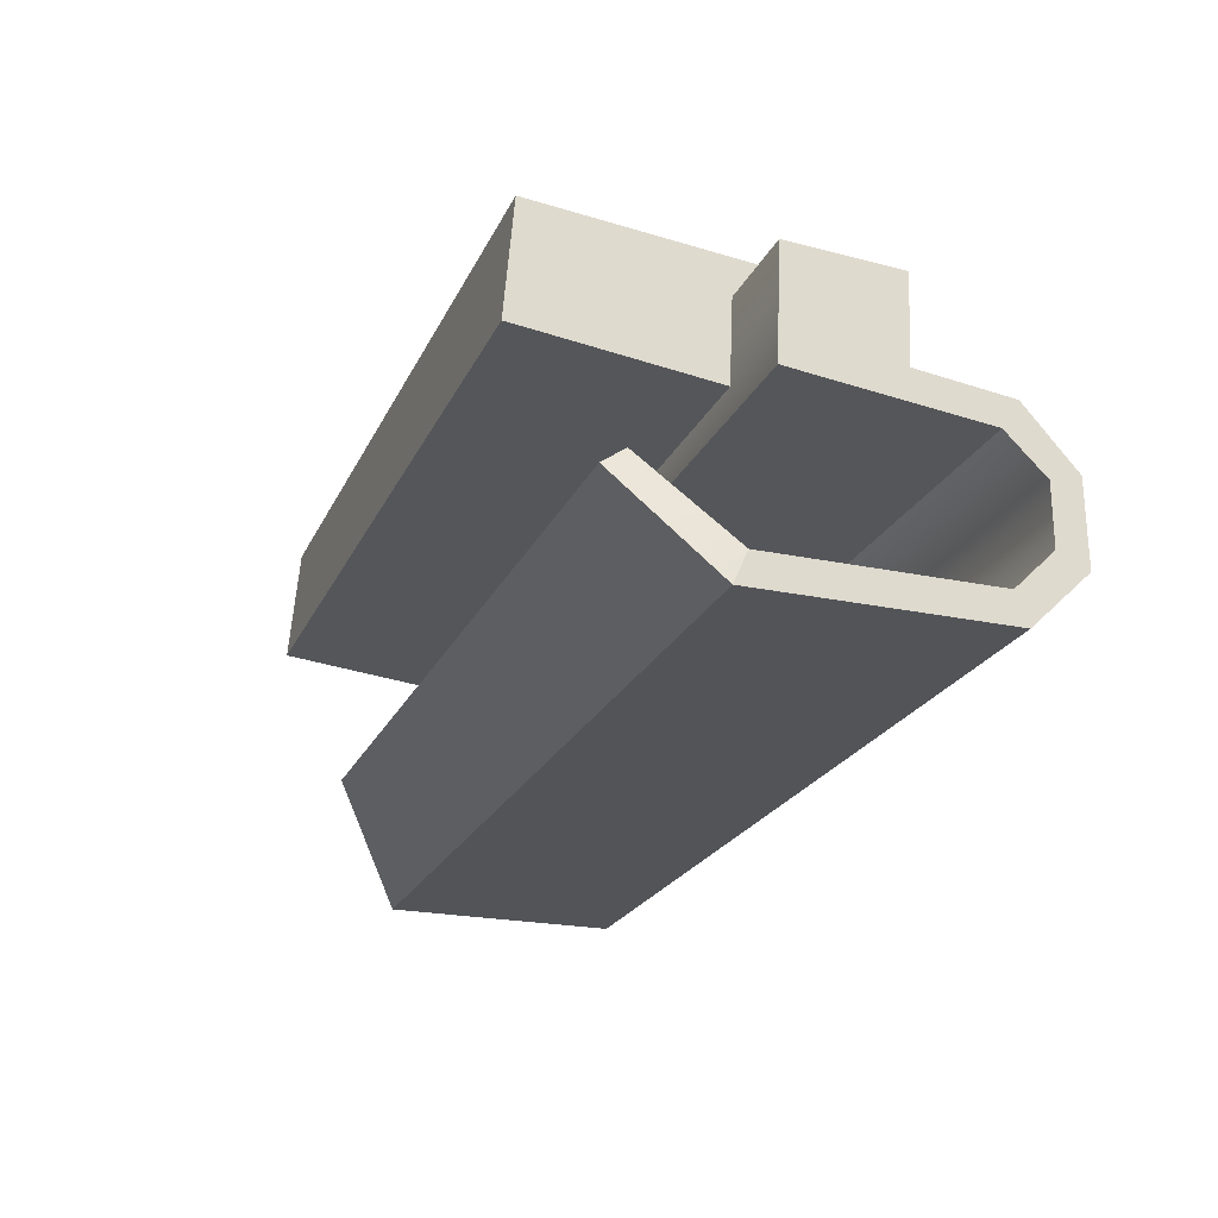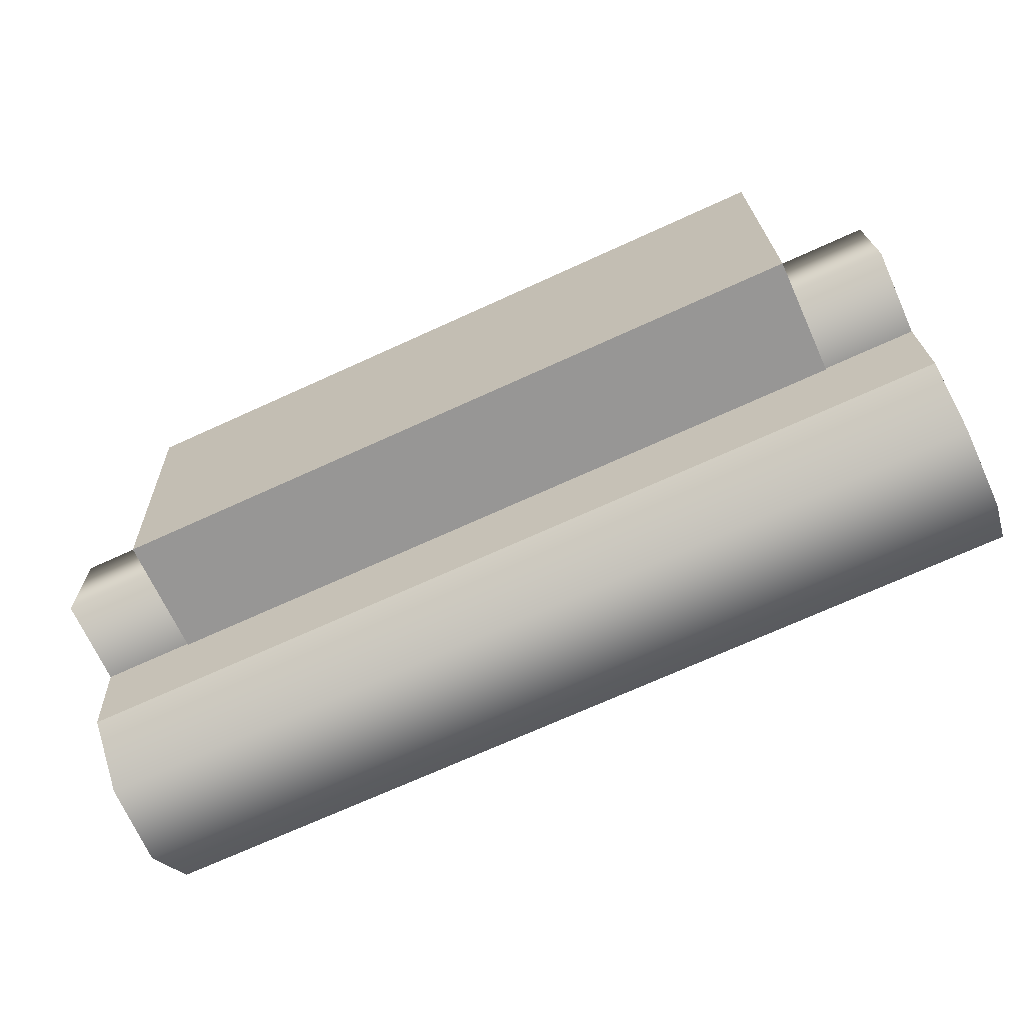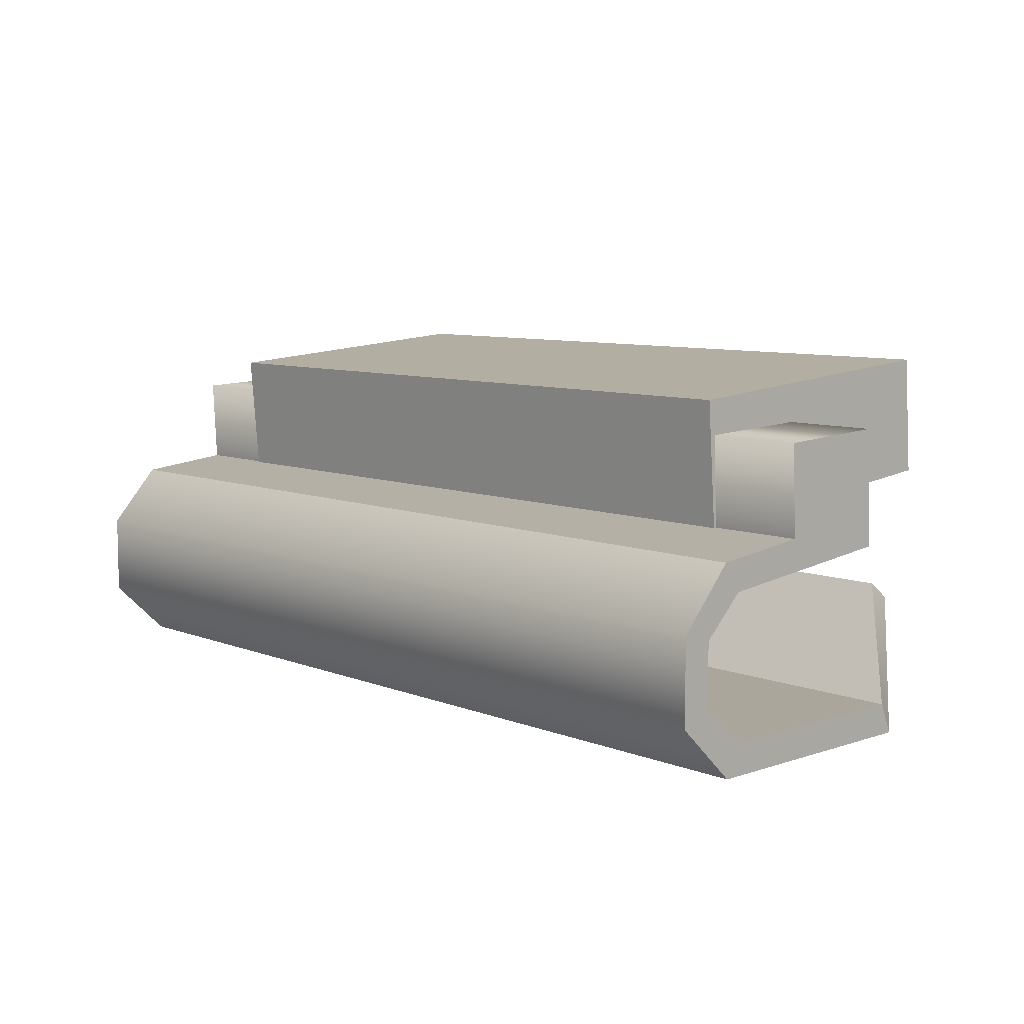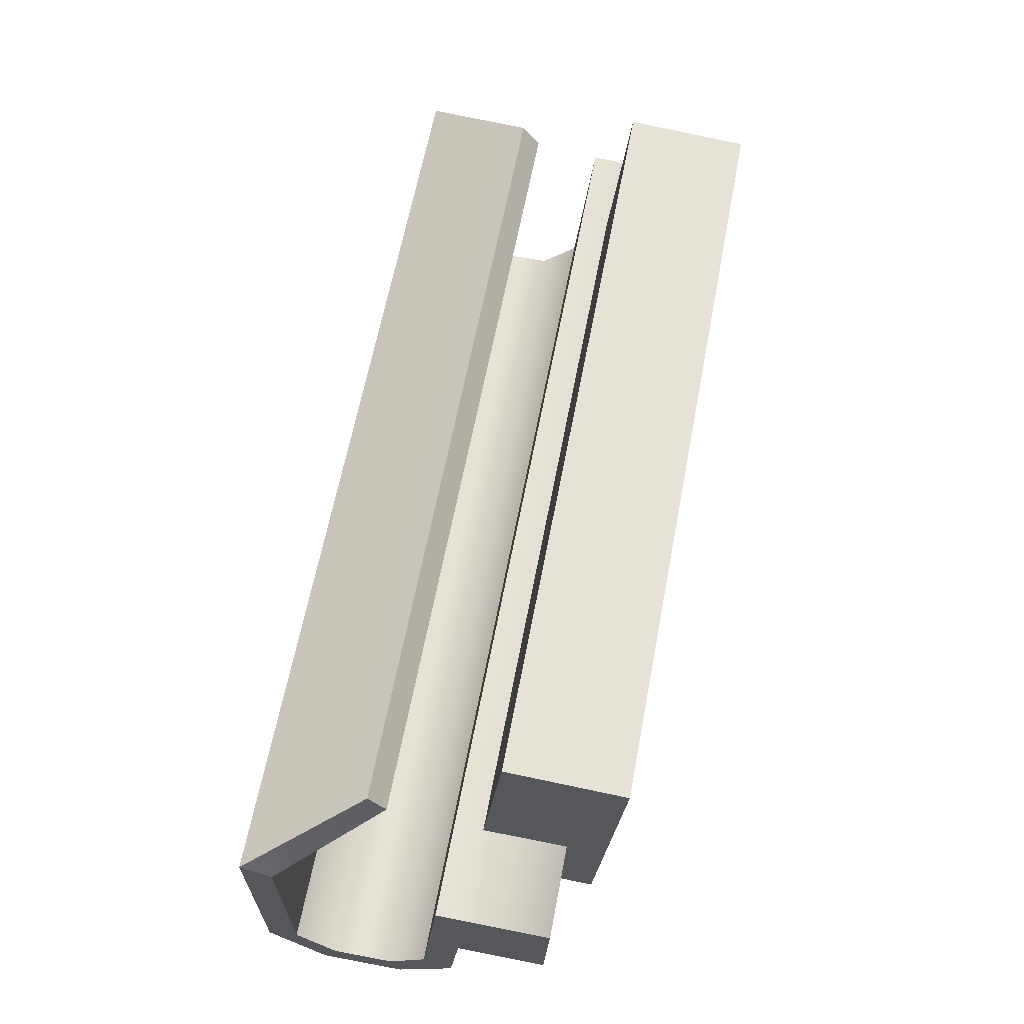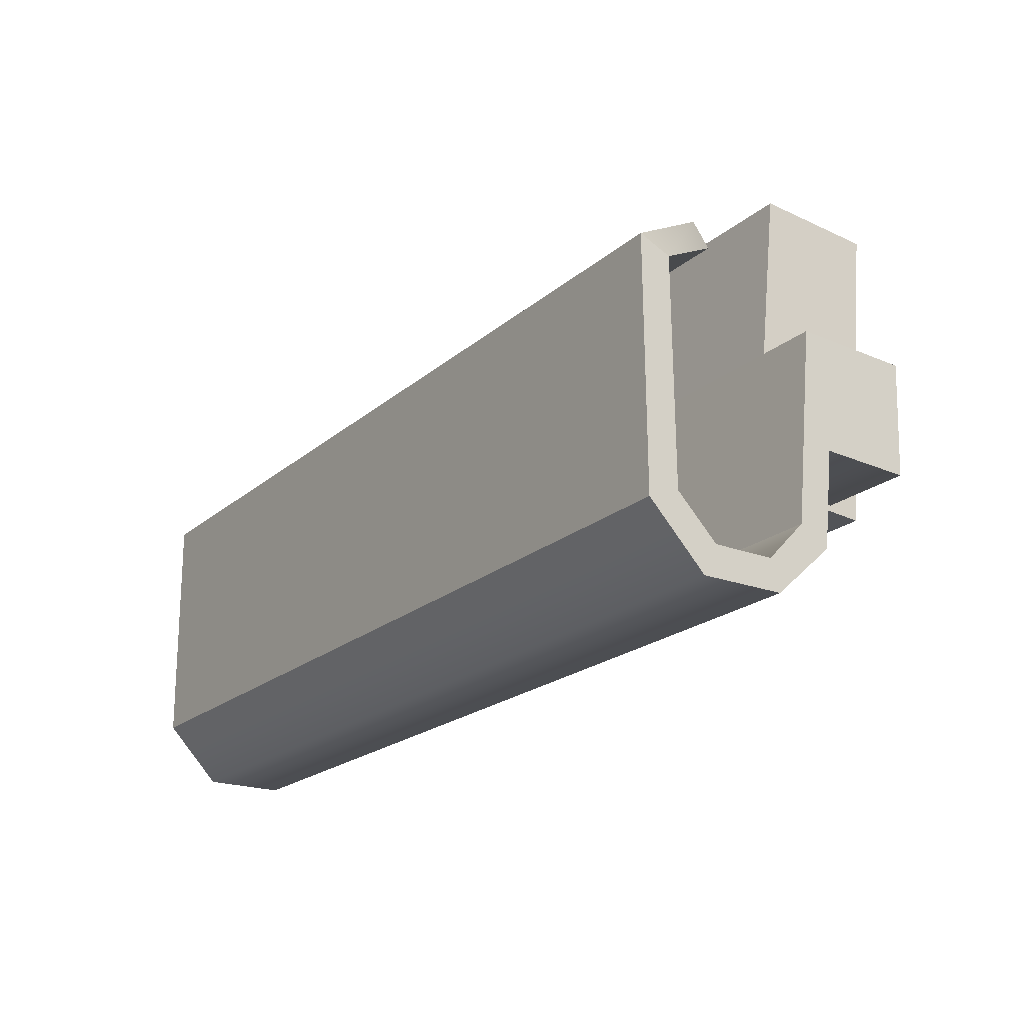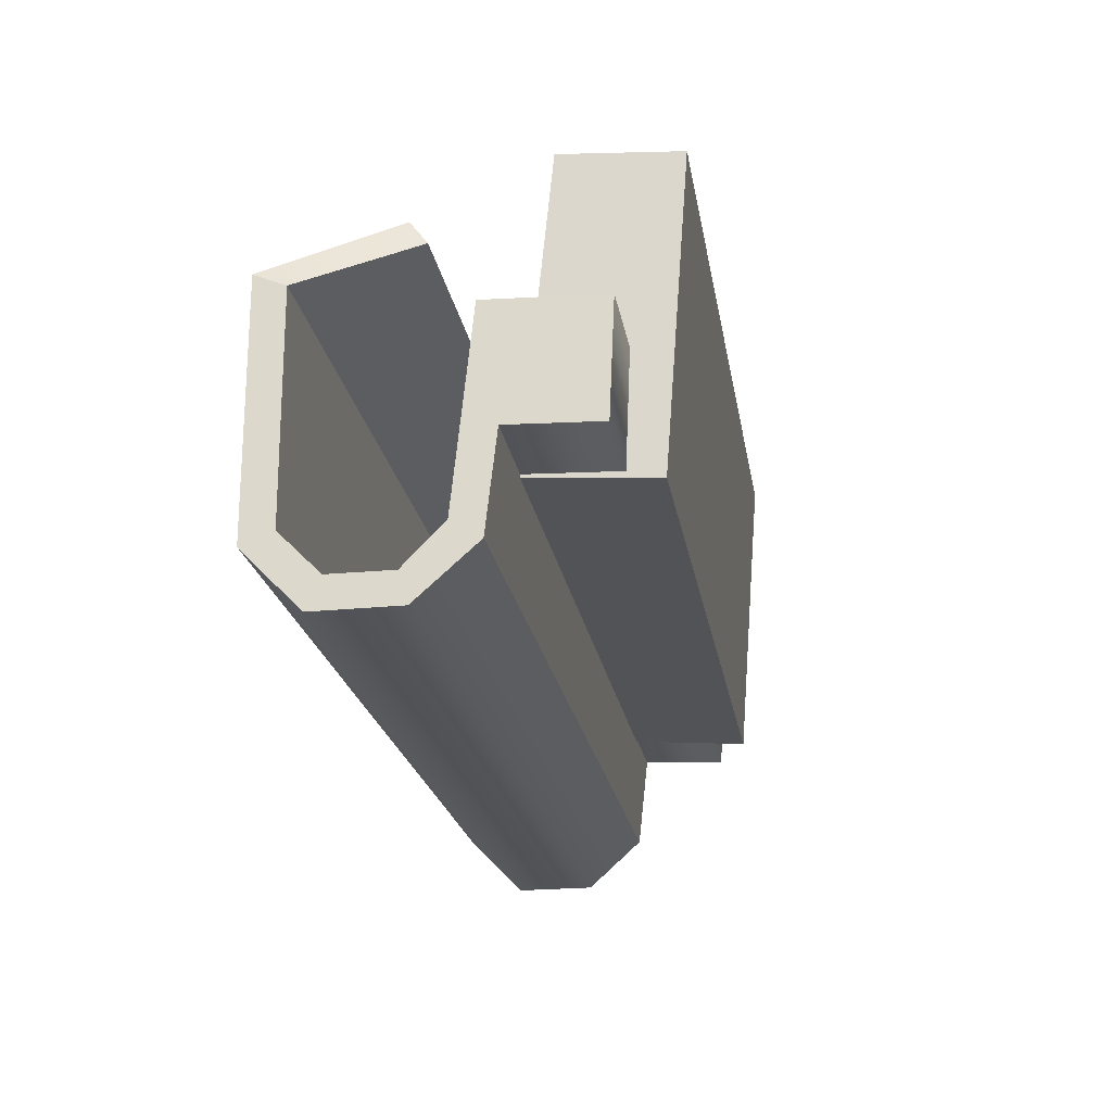
<metadata>
{"format":"obj","ext":"obj","renderer":"f3d","projection":"perspective","resolution":1024,"background":"white","views":[{"elev":-23.3,"azim":69.5,"up":"+Y"},{"elev":-71.8,"azim":-155.6,"up":"+Z"},{"elev":8.3,"azim":-133.3,"up":"+Y"},{"elev":63.4,"azim":100.8,"up":"+Z"},{"elev":-20.9,"azim":55.7,"up":"+Z"},{"elev":-22.6,"azim":99.6,"up":"+Z"}]}
</metadata>
<code>
g sight_rear_ak_izhmash_akmp_LOD1
v 0.01216 -0.003173 -0.006003
v 0.01216 -0.002803 -0.005202
v 0.01216 -0.0009723 -0.005998
v 0.01216 -0.001208 -0.005208
v 0.01216 -0.00466 -0.00446
v 0.01216 -0.003846 -0.004145
v 0.01216 -0.004704 0.002027
v 0.01216 -0.003895 0.001672
v 0.01216 -0.0001917 -0.004165
v 0.01216 0.0005636 -0.004629
v 0.01216 0.000843 -0.002096
v 0.01216 0.0003214 0.0009184
v 0.01216 0.003176 -0.002197
v 0.01216 0.003306 0.000788
v -0.01216 -0.003173 -0.006003
v -0.01216 -0.002803 -0.005202
v -0.01216 -0.00466 -0.00446
v -0.01216 -0.003846 -0.004145
v -0.01216 -0.0009723 -0.005998
v -0.01216 -0.001208 -0.005208
v -0.01216 -0.0001917 -0.004165
v -0.01216 0.0005636 -0.004629
v -0.01216 -0.004704 0.002027
v -0.01216 -0.003895 0.001672
v -0.01216 0.000843 -0.002096
v -0.01216 0.0003214 0.0009184
v -0.01216 0.003306 0.000788
v -0.01216 0.003176 -0.002197
v 0.01216 -0.0009723 -0.005998
v 0.01216 0.0005636 -0.004629
v -0.01216 -0.0009723 -0.005998
v -0.01216 0.0005636 -0.004629
v -0.01216 -0.003173 -0.006003
v 0.01216 -0.003173 -0.006003
v -0.01216 -0.00466 -0.00446
v 0.01216 -0.00466 -0.00446
v 0.01216 -0.002803 -0.005202
v 0.01216 -0.003846 -0.004145
v -0.01216 -0.002803 -0.005202
v -0.01216 -0.003846 -0.004145
v -0.01216 -0.001208 -0.005208
v 0.01216 -0.001208 -0.005208
v -0.01216 -0.0001917 -0.004165
v 0.01216 -0.0001917 -0.004165
v -0.009673 0.000777 -0.002165
v -0.009673 0.004061 -0.002419
v -0.009758 0.001613 0.006003
v -0.009758 0.004704 0.005749
v 0.01216 -0.004704 0.002027
v 0.01216 -0.00466 -0.00446
v -0.01216 -0.004704 0.002027
v -0.01216 -0.00466 -0.00446
v 0.01216 0.0003214 0.0009184
v 0.01216 -0.0001917 -0.004165
v -0.01216 0.0003214 0.0009184
v -0.01216 -0.0001917 -0.004165
v -0.009673 0.004061 -0.002419
v 0.009758 0.004704 0.005749
v -0.009758 0.004704 0.005749
v 0.009674 0.004061 -0.002419
v -0.01043 -0.001186 0.003498
v -0.01043 -0.001637 0.004105
v -0.01216 -0.003895 0.001672
v -0.01216 -0.004704 0.002027
v -0.009673 0.000777 -0.002165
v 0.009674 0.000777 -0.002165
v -0.009673 0.004061 -0.002419
v 0.009674 0.004061 -0.002419
v -0.01216 -0.004704 0.002027
v -0.01043 -0.001637 0.004105
v 0.01216 -0.004704 0.002027
v 0.01043 -0.001637 0.004105
v 0.01216 0.003306 0.000788
v 0.01216 0.0003214 0.0009184
v -0.01216 0.003306 0.000788
v -0.01216 0.0003214 0.0009184
v -0.01216 0.003176 -0.002197
v 0.01216 0.003176 -0.002197
v -0.01216 0.000843 -0.002096
v 0.01216 0.000843 -0.002096
v 0.009674 0.000777 -0.002165
v 0.009758 0.001613 0.006003
v 0.009674 0.004061 -0.002419
v 0.009758 0.004704 0.005749
v 0.01043 -0.001186 0.003498
v 0.01043 -0.001637 0.004105
v -0.01043 -0.001186 0.003498
v -0.01043 -0.001637 0.004105
v 0.009758 0.001613 0.006003
v -0.009758 0.001613 0.006003
v 0.009758 0.004704 0.005749
v -0.009758 0.004704 0.005749
v 0.01216 -0.003895 0.001672
v 0.01043 -0.001186 0.003498
v -0.01216 -0.003895 0.001672
v -0.01043 -0.001186 0.003498
v -0.009758 0.001613 0.006003
v 0.009758 0.001613 0.006003
v -0.009673 0.000777 -0.002165
v 0.009674 0.000777 -0.002165
v 0.01043 -0.001186 0.003498
v 0.01216 -0.003895 0.001672
v 0.01043 -0.001637 0.004105
v 0.01216 -0.004704 0.002027
v 0.01216 -0.003846 -0.004145
v 0.01216 -0.003895 0.001672
v -0.01216 -0.003846 -0.004145
v -0.01216 -0.003895 0.001672
v 0.01216 0.0005636 -0.004629
v 0.01216 0.000843 -0.002096
v -0.01216 0.0005636 -0.004629
v -0.01216 0.000843 -0.002096
g sight_rear_ak_izhmash_akmp_LOD1_0
f 3 2 1
f 2 3 4
f 2 5 1
f 5 2 6
f 6 7 5
f 7 6 8
f 3 9 4
f 9 3 10
f 11 9 10
f 9 11 12
f 13 12 11
f 12 13 14
f 17 16 15
f 16 17 18
f 16 19 15
f 19 16 20
f 21 19 20
f 19 21 22
f 23 18 17
f 18 23 24
f 21 25 22
f 25 21 26
f 27 25 26
f 25 27 28
f 31 30 29
f 30 31 32
f 29 33 31
f 33 29 34
f 34 35 33
f 35 34 36
f 39 38 37
f 38 39 40
f 37 41 39
f 41 37 42
f 42 43 41
f 43 42 44
f 47 46 45
f 46 47 48
f 51 50 49
f 50 51 52
f 55 54 53
f 54 55 56
f 59 58 57
f 60 57 58
f 63 62 61
f 62 63 64
f 67 66 65
f 66 67 68
f 71 70 69
f 70 71 72
f 75 74 73
f 74 75 76
f 73 77 75
f 77 73 78
f 78 79 77
f 79 78 80
f 83 82 81
f 82 83 84
f 87 86 85
f 86 87 88
f 91 90 89
f 90 91 92
f 95 94 93
f 94 95 96
f 99 98 97
f 98 99 100
f 103 102 101
f 102 103 104
f 107 106 105
f 106 107 108
f 111 110 109
f 110 111 112

</code>
